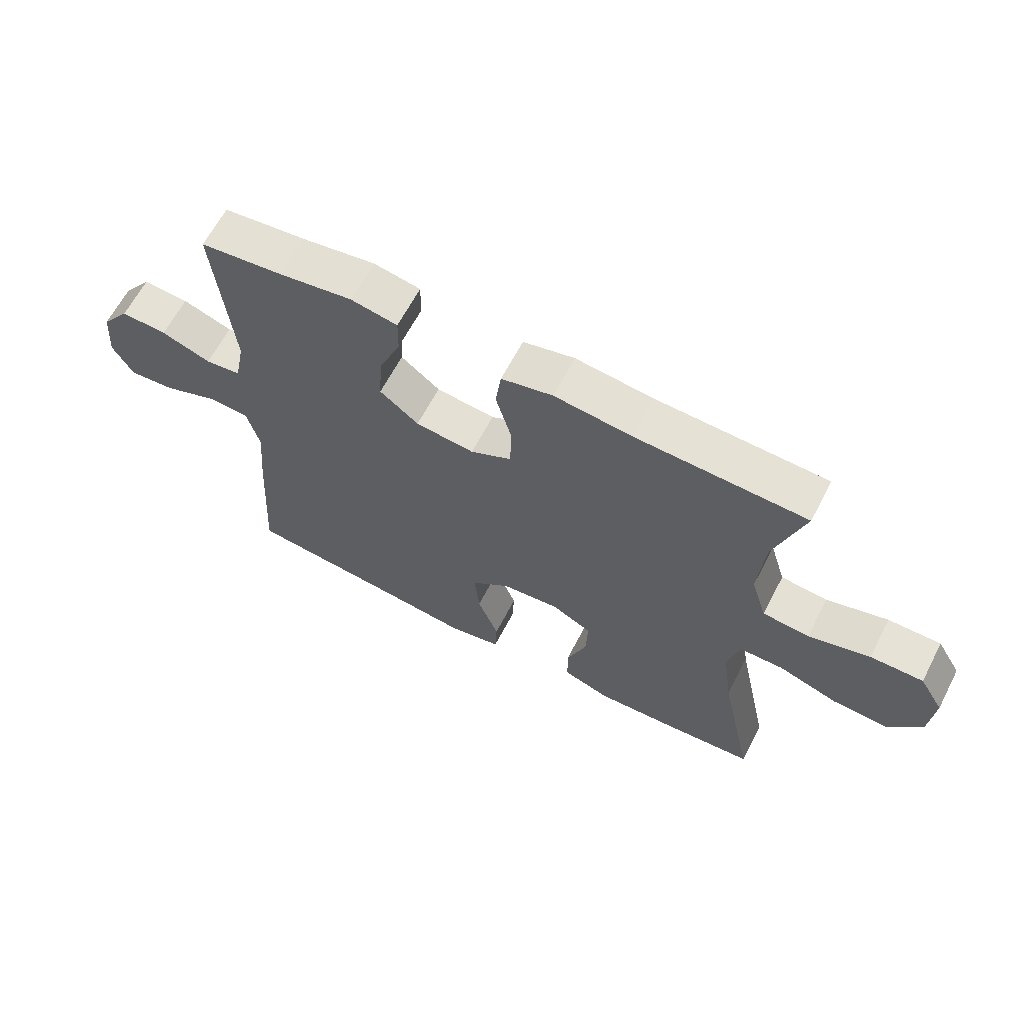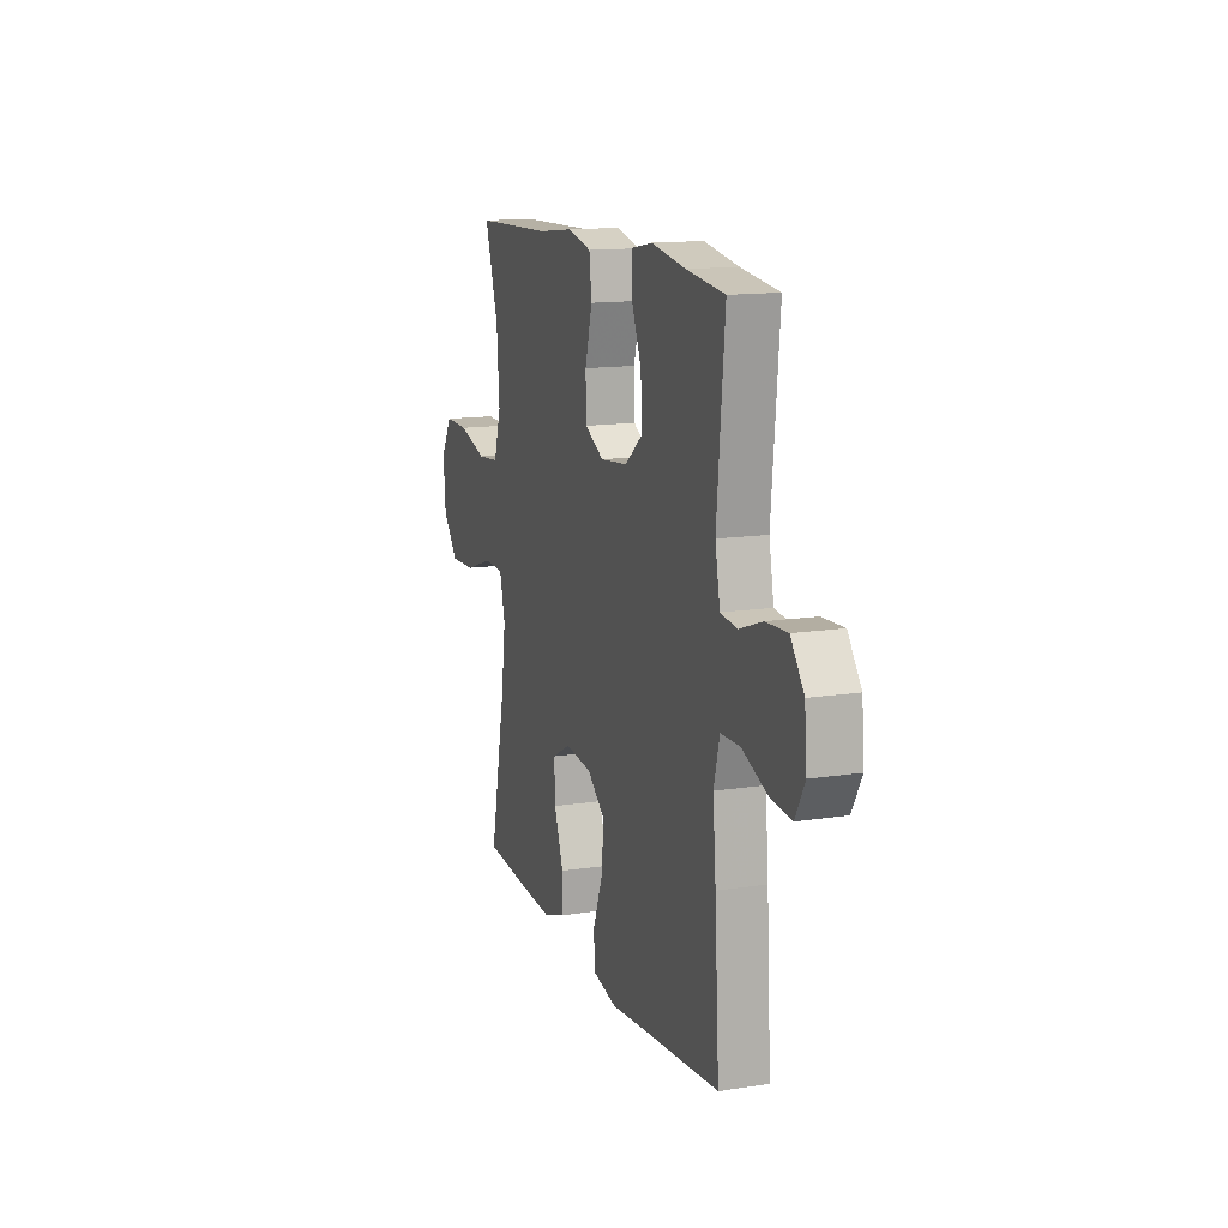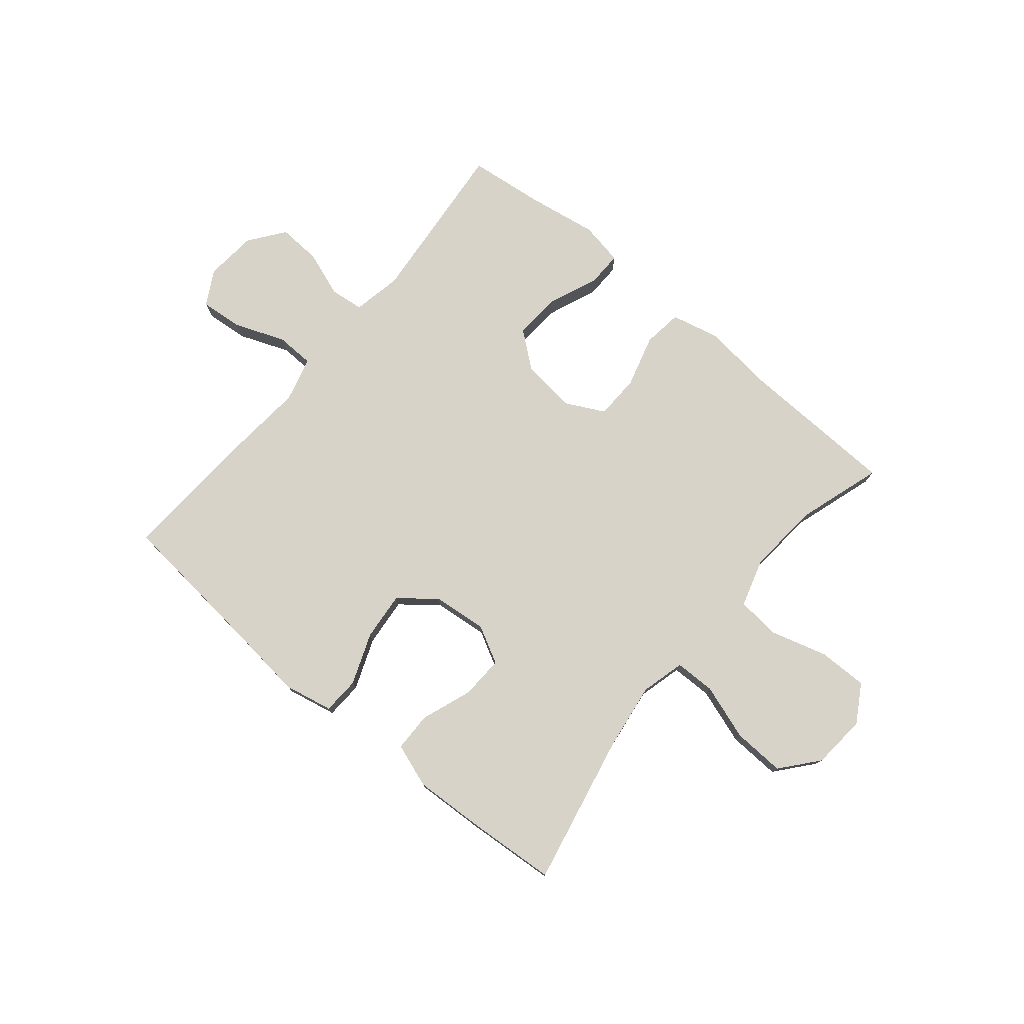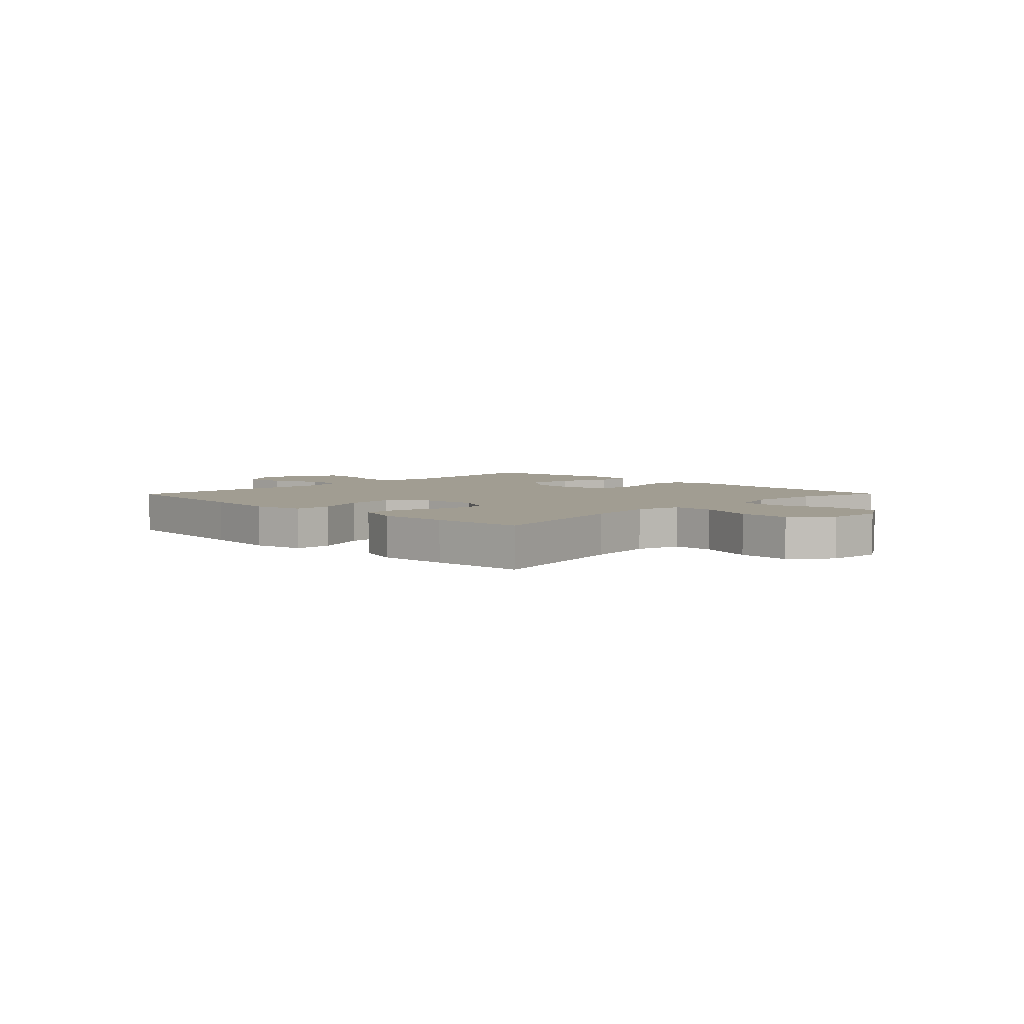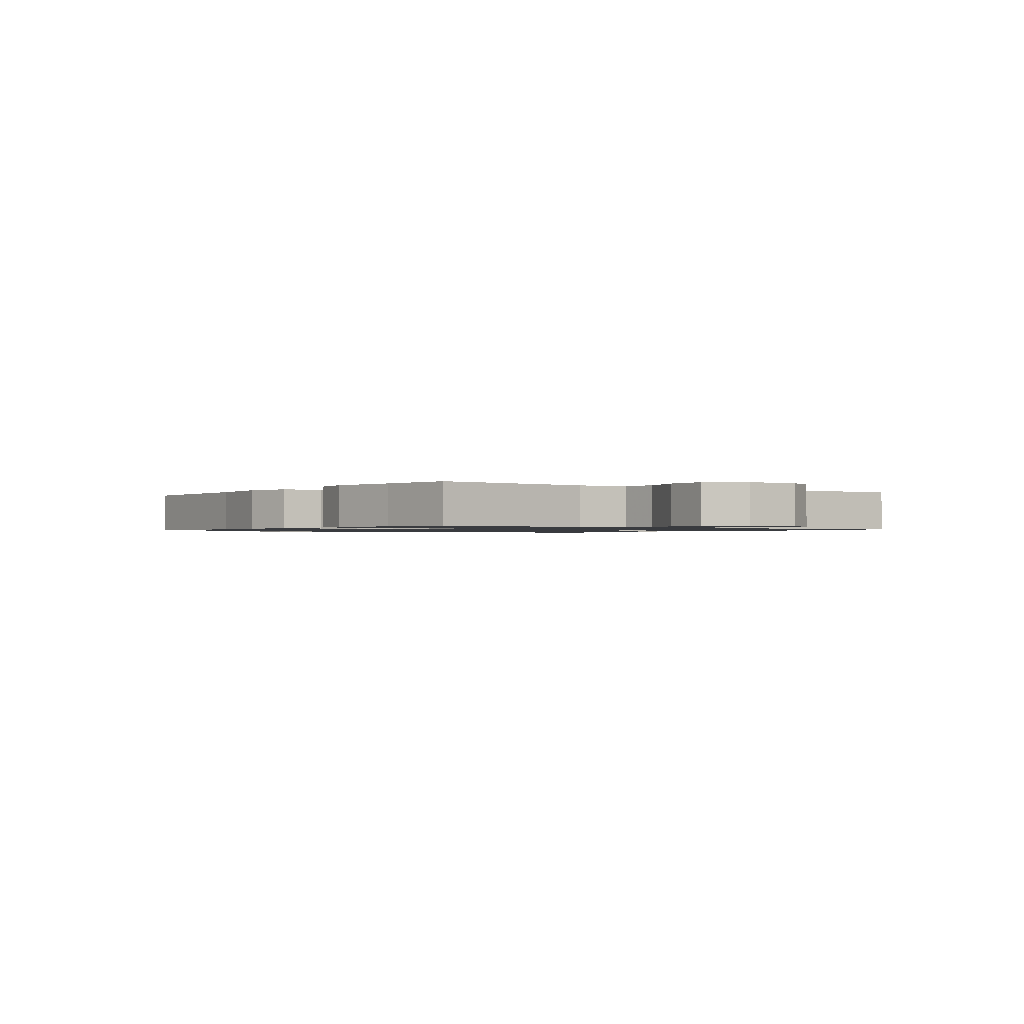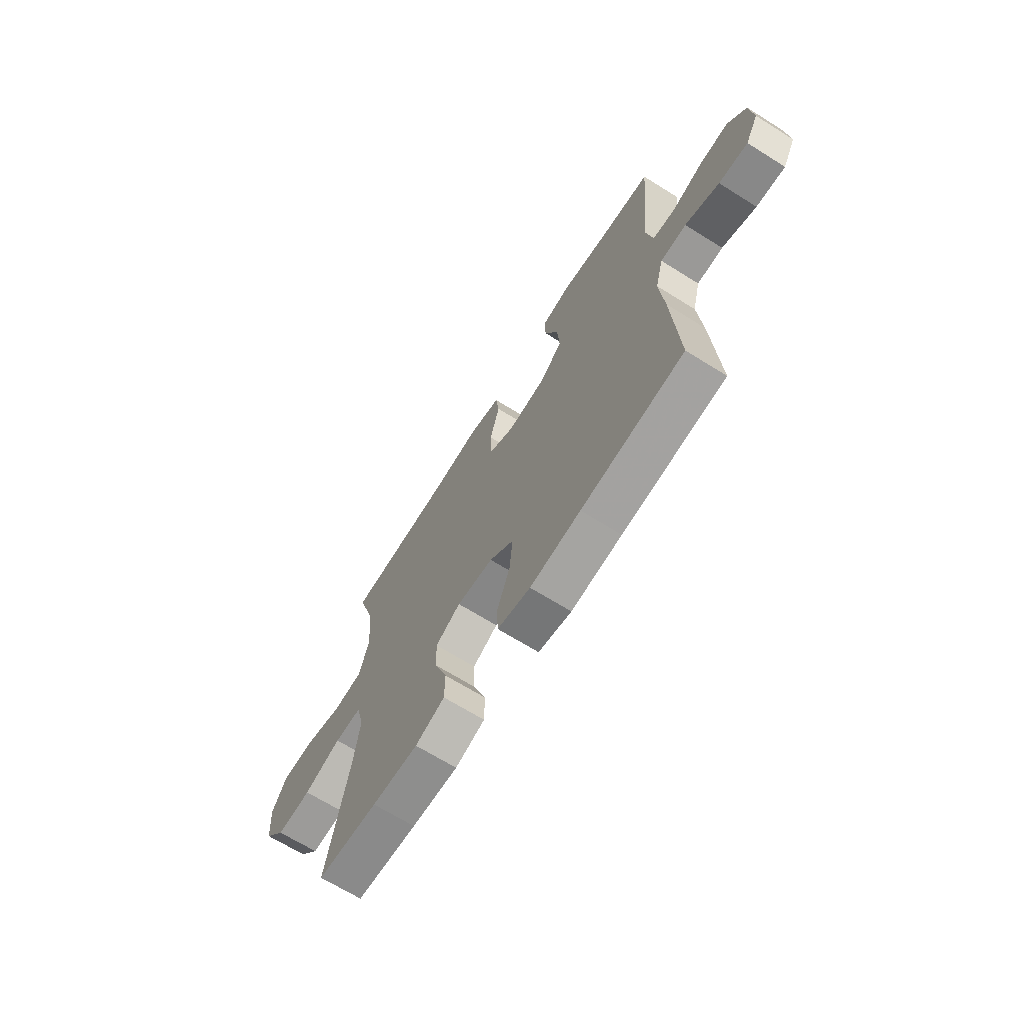
<metadata>
{"format":"obj","ext":"obj","renderer":"f3d","projection":"perspective","resolution":1024,"background":"white","views":[{"elev":64.0,"azim":-152.5,"up":"+Z"},{"elev":13.8,"azim":71.1,"up":"+Z"},{"elev":77.2,"azim":-140.2,"up":"+Y"},{"elev":4.6,"azim":-135.5,"up":"+Y"},{"elev":-1.1,"azim":53.9,"up":"+Y"},{"elev":-67.5,"azim":57.9,"up":"+Z"}]}
</metadata>
<code>
v 0.5 0.07 0.5
v 0.472 0.07 0.204
v 0.489 0.07 0.117
v 0.548 0.07 0.11
v 0.63 0.07 0.139
v 0.706 0.07 0.143
v 0.753 0.07 0.08
v 0.761 0.07 -0.012
v 0.727 0.07 -0.073
v 0.651 0.07 -0.066
v 0.562 0.07 -0.031
v 0.494 0.07 -0.033
v 0.473 0.07 -0.113
v 0.484 0.07 -0.239
v 0.5 0.07 -0.5
v 0.231 0.07 -0.527
v 0.098 0.07 -0.542
v 0.011 0.07 -0.524
v 0.008 0.07 -0.458
v 0.043 0.07 -0.367
v 0.051 0.07 -0.281
v -0.013 0.07 -0.23
v -0.109 0.07 -0.22
v -0.175 0.07 -0.255
v -0.172 0.07 -0.331
v -0.139 0.07 -0.421
v -0.14 0.07 -0.491
v -0.218 0.07 -0.518
v -0.34 0.07 -0.512
v -0.5 0.07 -0.5
v -0.444 0.07 -0.233
v -0.427 0.07 -0.112
v -0.447 0.07 -0.034
v -0.519 0.07 -0.033
v -0.618 0.07 -0.066
v -0.71 0.07 -0.07
v -0.765 0.07 -0.004
v -0.773 0.07 0.092
v -0.733 0.07 0.159
v -0.646 0.07 0.158
v -0.545 0.07 0.129
v -0.468 0.07 0.136
v -0.442 0.07 0.221
v -0.452 0.07 0.349
v -0.5 0.07 0.5
v -0.219 0.07 0.509
v -0.091 0.07 0.523
v -0.006 0.07 0.503
v 0.003 0.07 0.433
v -0.023 0.07 0.341
v -0.021 0.07 0.262
v 0.047 0.07 0.227
v 0.144 0.07 0.237
v 0.208 0.07 0.288
v 0.202 0.07 0.372
v 0.166 0.07 0.46
v 0.165 0.07 0.522
v 0.242 0.07 0.536
v 0.364 0.07 0.516
v 0.5 0 0.5
v 0.472 0 0.204
v 0.489 0 0.117
v 0.548 0 0.11
v 0.63 0 0.139
v 0.706 0 0.143
v 0.753 0 0.08
v 0.761 0 -0.012
v 0.727 0 -0.073
v 0.651 0 -0.066
v 0.562 0 -0.031
v 0.494 0 -0.033
v 0.473 0 -0.113
v 0.484 0 -0.239
v 0.5 0 -0.5
v 0.231 0 -0.527
v 0.098 0 -0.542
v 0.011 0 -0.524
v 0.008 0 -0.458
v 0.043 0 -0.367
v 0.051 0 -0.281
v -0.013 0 -0.23
v -0.109 0 -0.22
v -0.175 0 -0.255
v -0.172 0 -0.331
v -0.139 0 -0.421
v -0.14 0 -0.491
v -0.218 0 -0.518
v -0.34 0 -0.512
v -0.5 0 -0.5
v -0.444 0 -0.233
v -0.427 0 -0.112
v -0.447 0 -0.034
v -0.519 0 -0.033
v -0.618 0 -0.066
v -0.71 0 -0.07
v -0.765 0 -0.004
v -0.773 0 0.092
v -0.733 0 0.159
v -0.646 0 0.158
v -0.545 0 0.129
v -0.468 0 0.136
v -0.442 0 0.221
v -0.452 0 0.349
v -0.5 0 0.5
v -0.219 0 0.509
v -0.091 0 0.523
v -0.006 0 0.503
v 0.003 0 0.433
v -0.023 0 0.341
v -0.021 0 0.262
v 0.047 0 0.227
v 0.144 0 0.237
v 0.208 0 0.288
v 0.202 0 0.372
v 0.166 0 0.46
v 0.165 0 0.522
v 0.242 0 0.536
v 0.364 0 0.516
f 56 57 58 59
f 55 56 59 1
f 54 55 1 2
f 53 54 2 3
f 52 53 3
f 47 48 49 50
f 46 47 50 51
f 44 45 46 51
f 43 44 51 52
f 38 39 40 41
f 38 41 42
f 37 38 42
f 34 35 36 37
f 33 34 37 42
f 32 33 42 43
f 28 29 30 31
f 28 31 32
f 25 26 27 28
f 24 25 28 32
f 23 24 32 43
f 17 18 19 20
f 16 17 20 21
f 13 14 15 16
f 12 13 16 21
f 8 9 10 11
f 8 11 12
f 7 8 12
f 4 5 6 7
f 3 4 7 12
f 22 23 43 52
f 21 22 52
f 3 12 21 52
f 118 117 116 115
f 60 118 115 114
f 61 60 114 113
f 62 61 113 112
f 62 112 111
f 109 108 107 106
f 110 109 106 105
f 110 105 104 103
f 111 110 103 102
f 100 99 98 97
f 101 100 97
f 101 97 96
f 96 95 94 93
f 101 96 93 92
f 102 101 92 91
f 90 89 88 87
f 91 90 87
f 87 86 85 84
f 91 87 84 83
f 102 91 83 82
f 79 78 77 76
f 80 79 76 75
f 75 74 73 72
f 80 75 72 71
f 70 69 68 67
f 71 70 67
f 71 67 66
f 66 65 64 63
f 71 66 63 62
f 111 102 82 81
f 111 81 80
f 111 80 71 62
f 1 60 61 2
f 2 61 62 3
f 3 62 63 4
f 4 63 64 5
f 5 64 65 6
f 6 65 66 7
f 7 66 67 8
f 8 67 68 9
f 9 68 69 10
f 10 69 70 11
f 11 70 71 12
f 12 71 72 13
f 13 72 73 14
f 14 73 74 15
f 15 74 75 16
f 16 75 76 17
f 17 76 77 18
f 18 77 78 19
f 19 78 79 20
f 20 79 80 21
f 21 80 81 22
f 22 81 82 23
f 23 82 83 24
f 24 83 84 25
f 25 84 85 26
f 26 85 86 27
f 27 86 87 28
f 28 87 88 29
f 29 88 89 30
f 30 89 90 31
f 31 90 91 32
f 32 91 92 33
f 33 92 93 34
f 34 93 94 35
f 35 94 95 36
f 36 95 96 37
f 37 96 97 38
f 38 97 98 39
f 39 98 99 40
f 40 99 100 41
f 41 100 101 42
f 42 101 102 43
f 43 102 103 44
f 44 103 104 45
f 45 104 105 46
f 46 105 106 47
f 47 106 107 48
f 48 107 108 49
f 49 108 109 50
f 50 109 110 51
f 51 110 111 52
f 52 111 112 53
f 53 112 113 54
f 54 113 114 55
f 55 114 115 56
f 56 115 116 57
f 57 116 117 58
f 58 117 118 59
f 59 118 60 1

</code>
